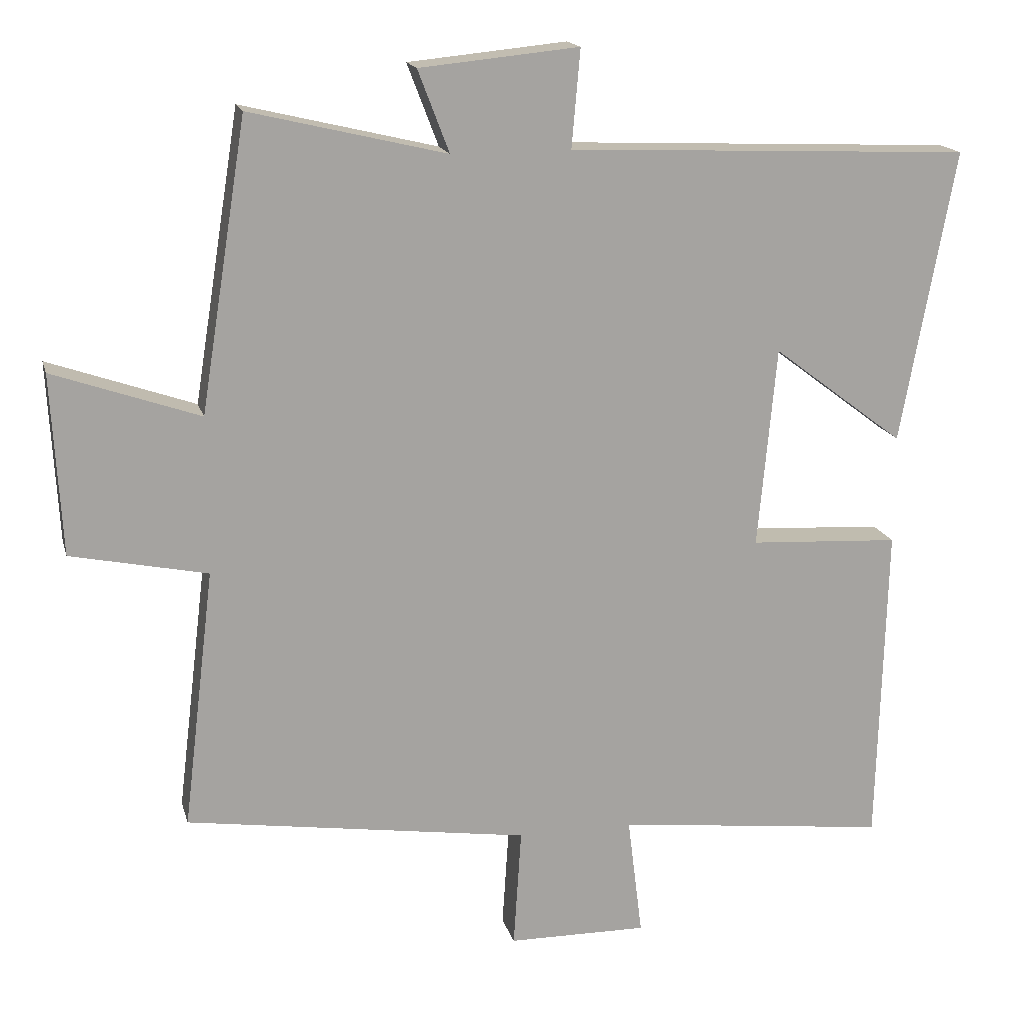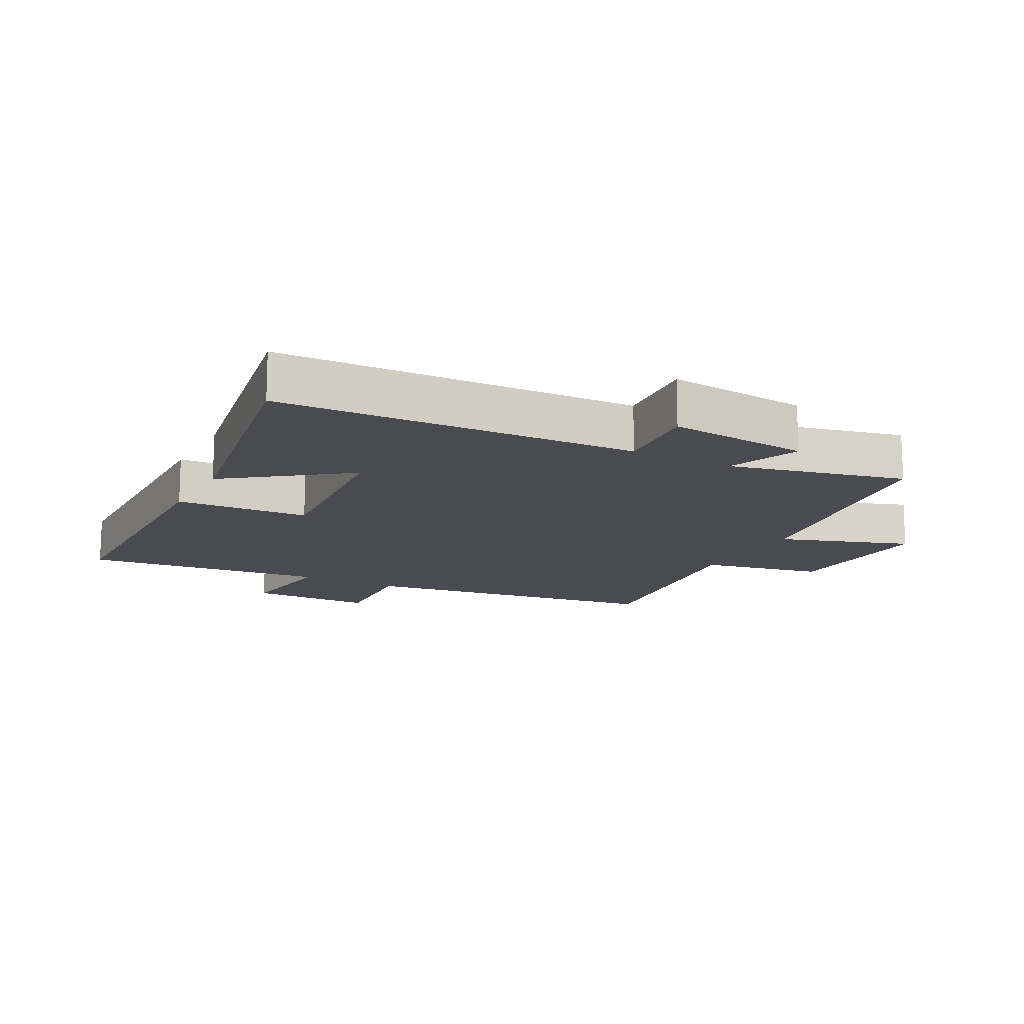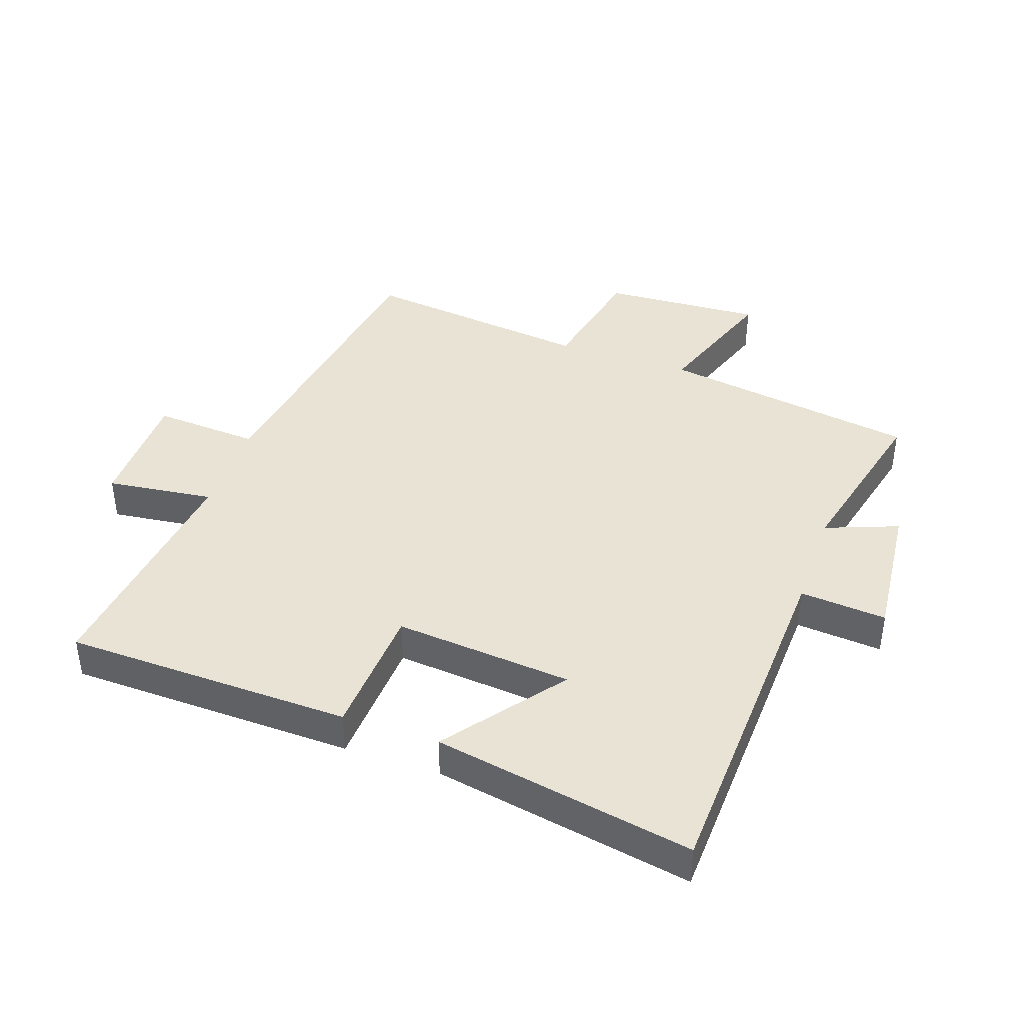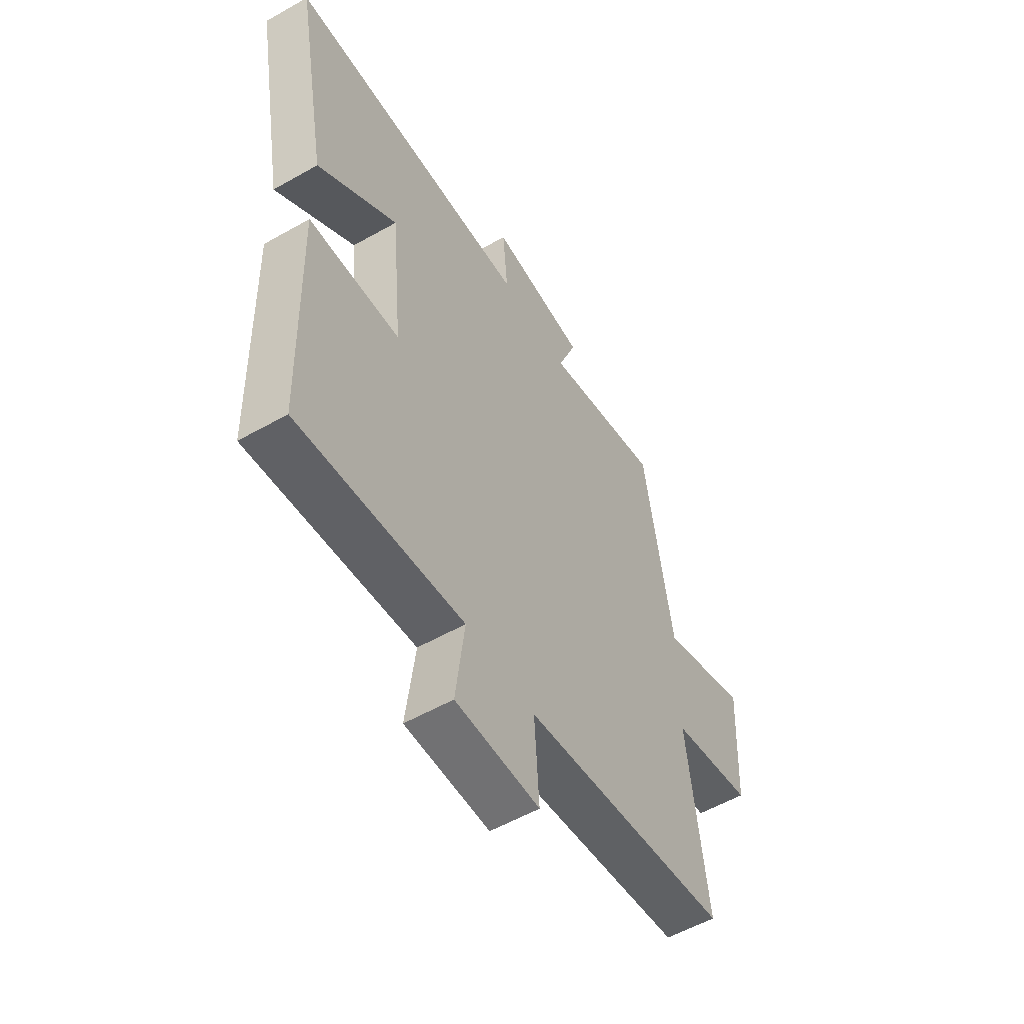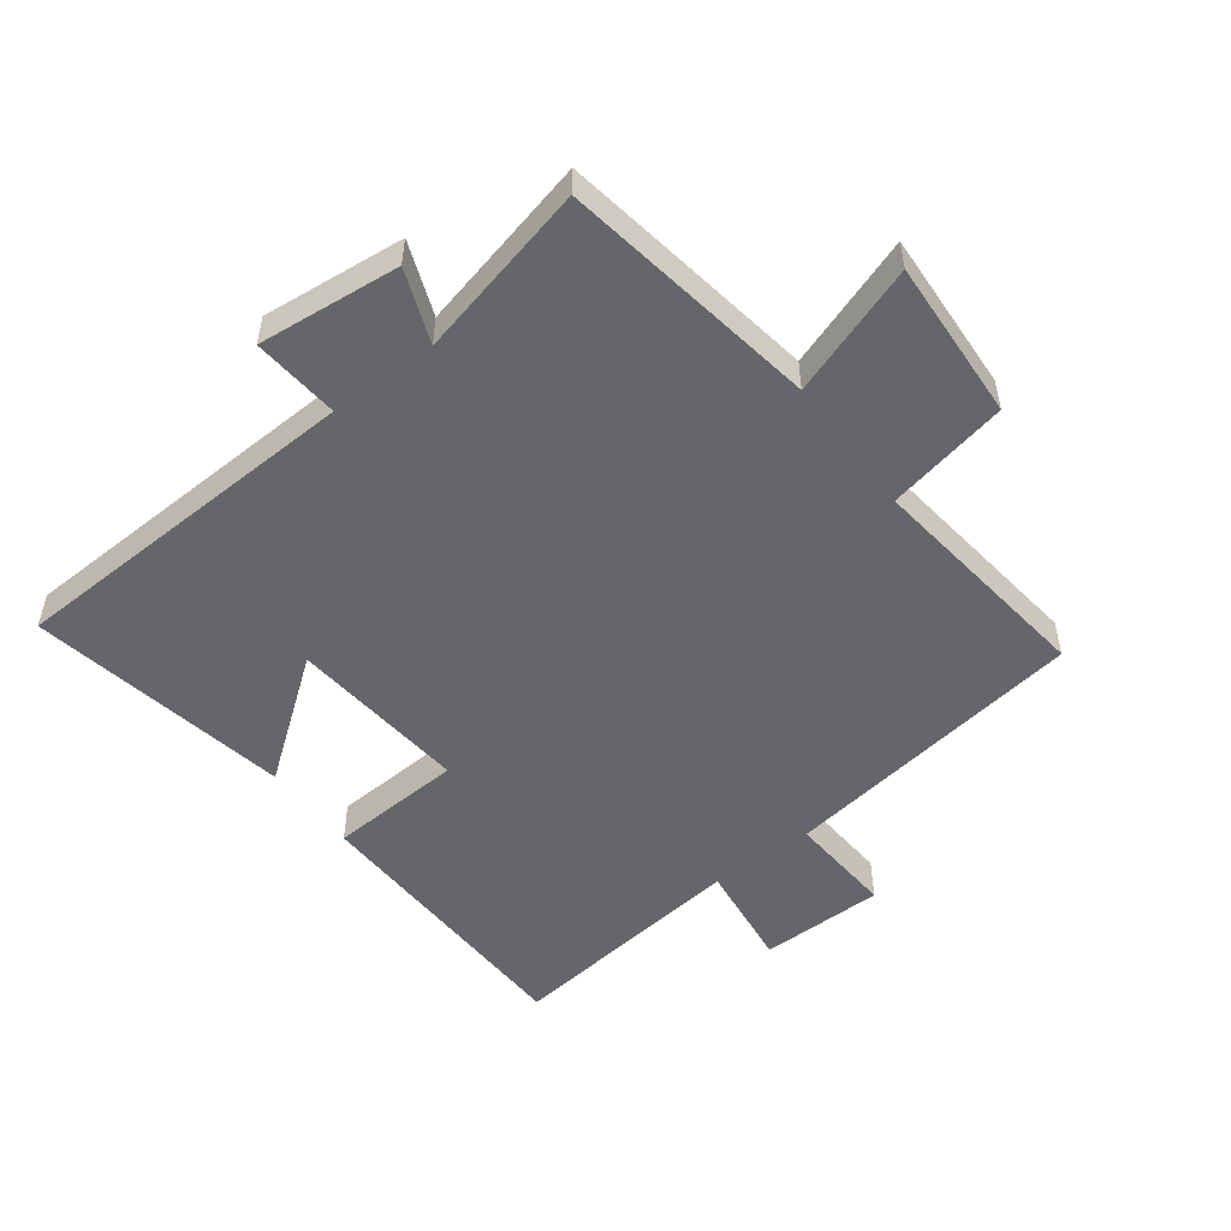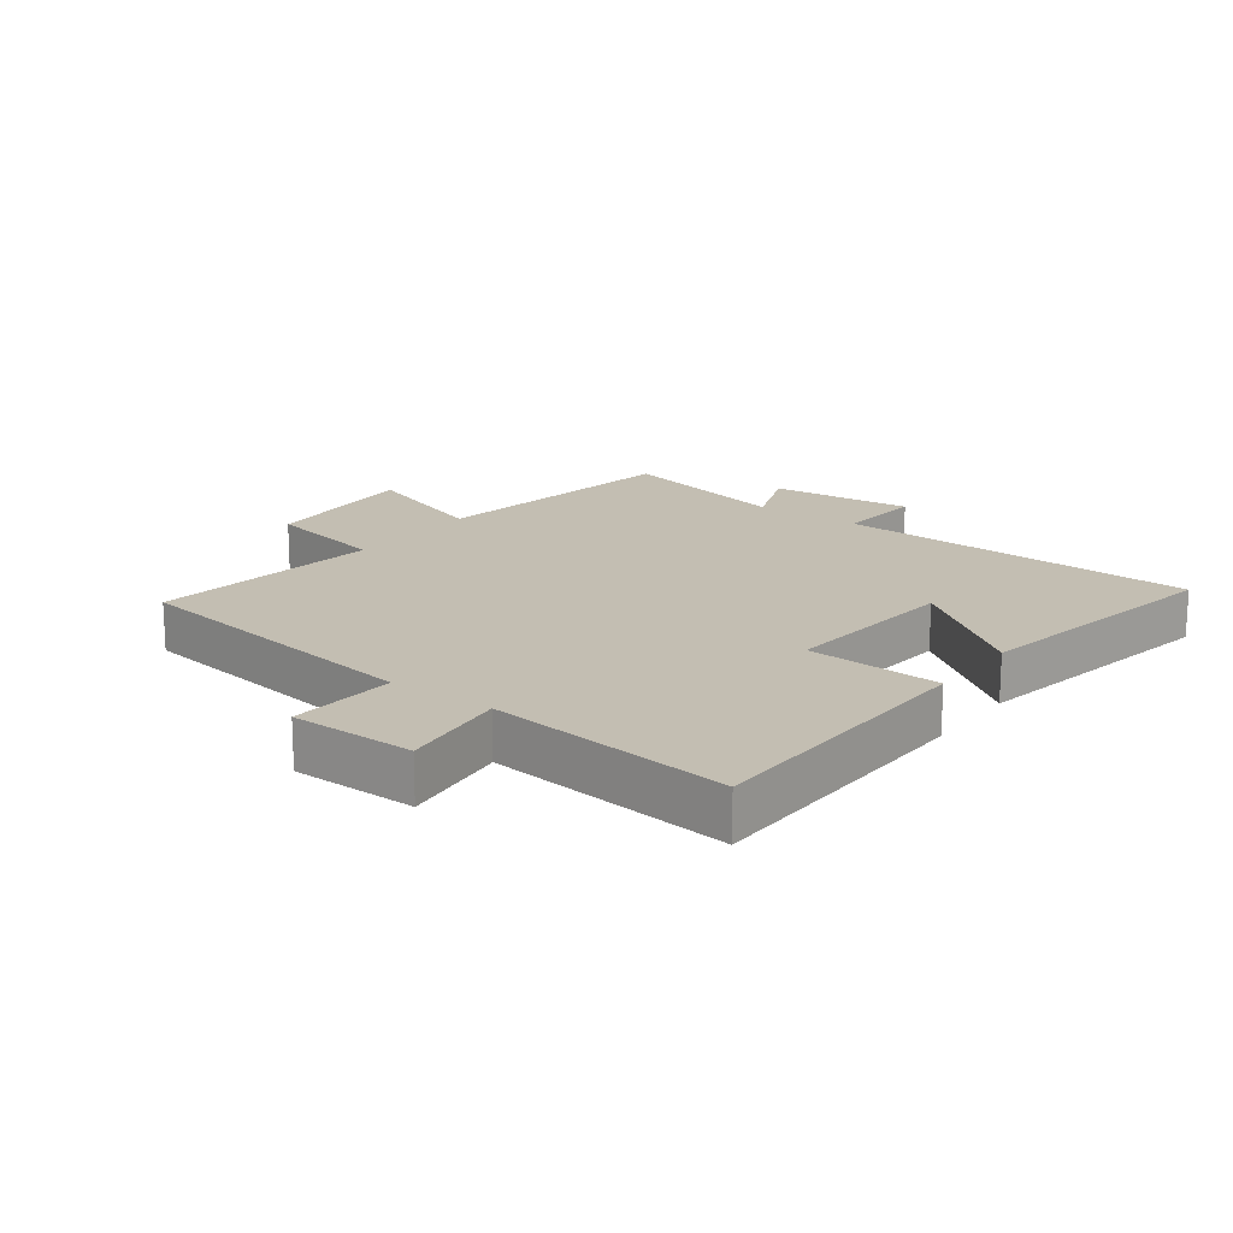
<metadata>
{"format":"obj","ext":"obj","renderer":"f3d","projection":"perspective","resolution":1024,"background":"white","views":[{"elev":16.7,"azim":166.1,"up":"+Z"},{"elev":-14.5,"azim":-28.2,"up":"+Y"},{"elev":41.0,"azim":-70.9,"up":"+Y"},{"elev":-55.8,"azim":-59.2,"up":"+Z"},{"elev":-51.7,"azim":36.9,"up":"+Y"},{"elev":17.3,"azim":-143.5,"up":"+Y"}]}
</metadata>
<code>
v 0.435 0.07 0.566
v 0.5 0.07 0.159
v 0.706 0.07 0.231
v 0.692 0.07 -0.023
v 0.5 0.07 -0.063
v 0.544 0.07 -0.428
v 0.06 0.07 -0.5
v 0.071 0.07 -0.668
v -0.125 0.07 -0.67
v -0.104 0.07 -0.5
v -0.488 0.07 -0.545
v -0.5 0.07 -0.09
v -0.289 0.07 -0.078
v -0.315 0.07 0.204
v -0.5 0.07 0.064
v -0.576 0.07 0.476
v -0.009 0.07 0.5
v -0.021 0.07 0.637
v 0.203 0.07 0.615
v 0.159 0.07 0.5
v 0.435 0 0.566
v 0.5 0 0.159
v 0.706 0 0.231
v 0.692 0 -0.023
v 0.5 0 -0.063
v 0.544 0 -0.428
v 0.06 0 -0.5
v 0.071 0 -0.668
v -0.125 0 -0.67
v -0.104 0 -0.5
v -0.488 0 -0.545
v -0.5 0 -0.09
v -0.289 0 -0.078
v -0.315 0 0.204
v -0.5 0 0.064
v -0.576 0 0.476
v -0.009 0 0.5
v -0.021 0 0.637
v 0.203 0 0.615
v 0.159 0 0.5
f 17 18 19 20
f 16 17 20
f 14 15 16
f 14 16 20
f 13 14 20 1
f 10 11 12 13
f 7 8 9 10
f 5 6 7 10
f 5 10 13 1
f 2 3 4 5
f 1 2 5
f 40 39 38 37
f 40 37 36
f 36 35 34
f 40 36 34
f 21 40 34 33
f 33 32 31 30
f 30 29 28 27
f 30 27 26 25
f 21 33 30 25
f 25 24 23 22
f 25 22 21
f 1 21 22 2
f 2 22 23 3
f 3 23 24 4
f 4 24 25 5
f 5 25 26 6
f 6 26 27 7
f 7 27 28 8
f 8 28 29 9
f 9 29 30 10
f 10 30 31 11
f 11 31 32 12
f 12 32 33 13
f 13 33 34 14
f 14 34 35 15
f 15 35 36 16
f 16 36 37 17
f 17 37 38 18
f 18 38 39 19
f 19 39 40 20
f 20 40 21 1

</code>
